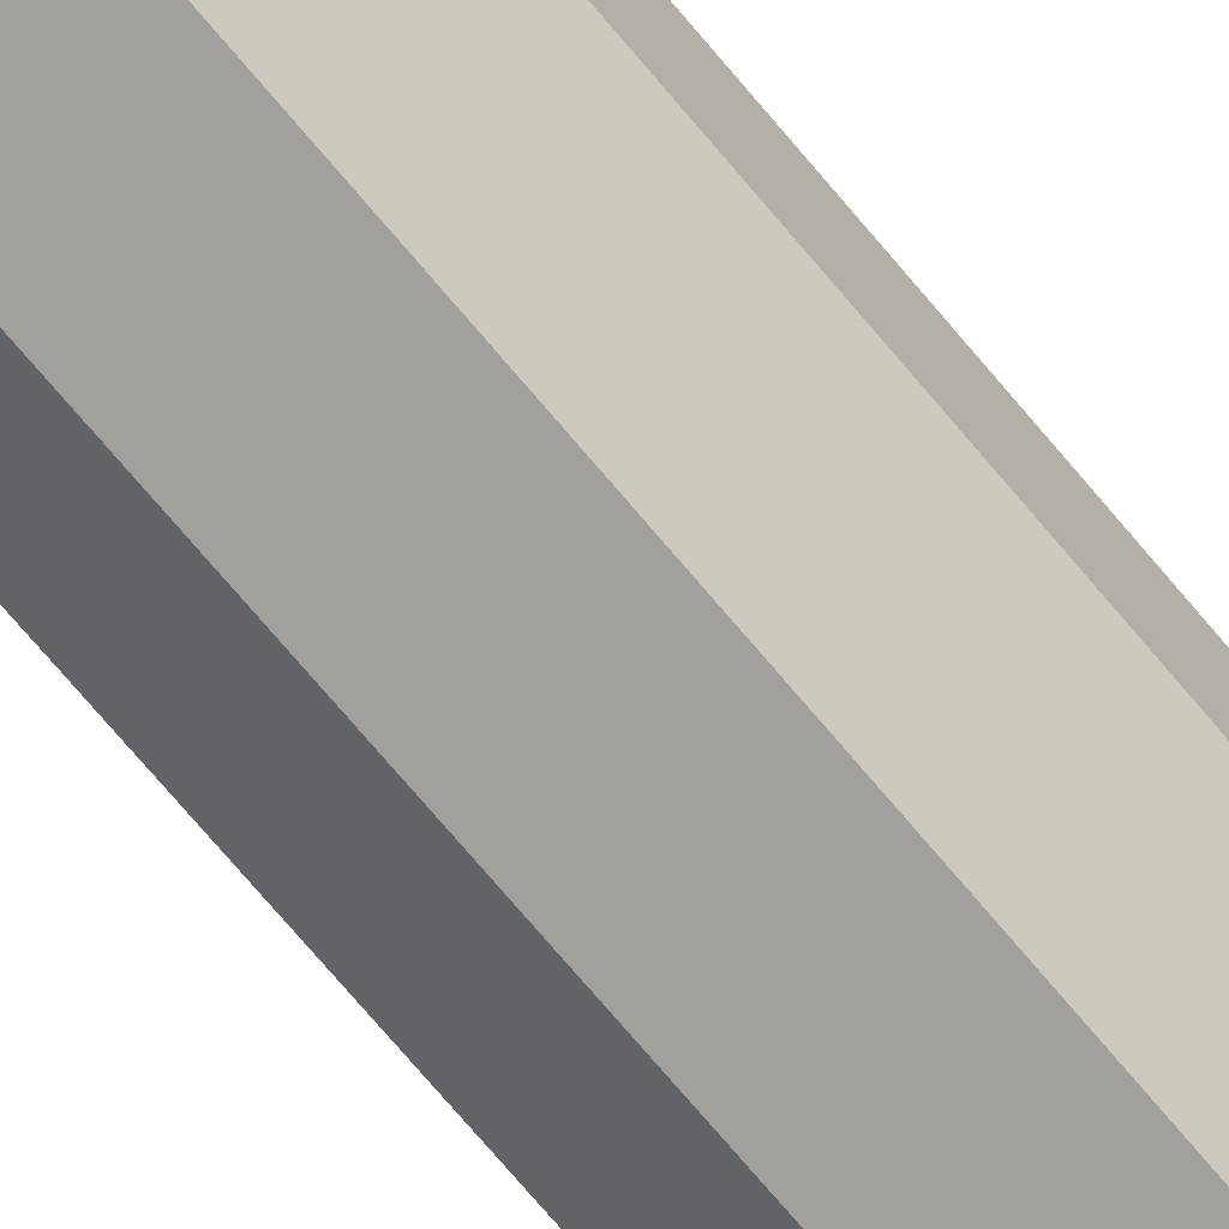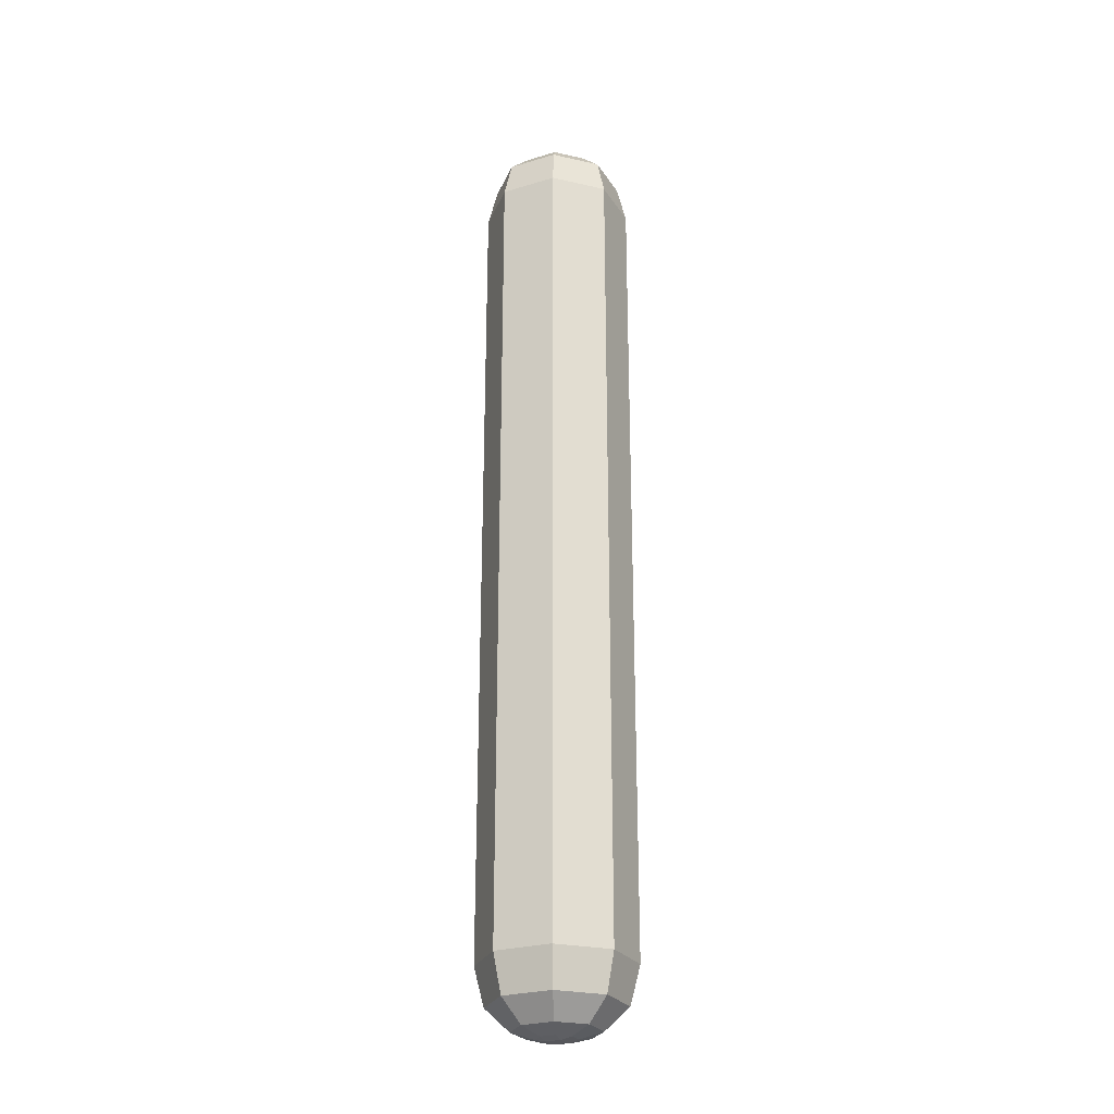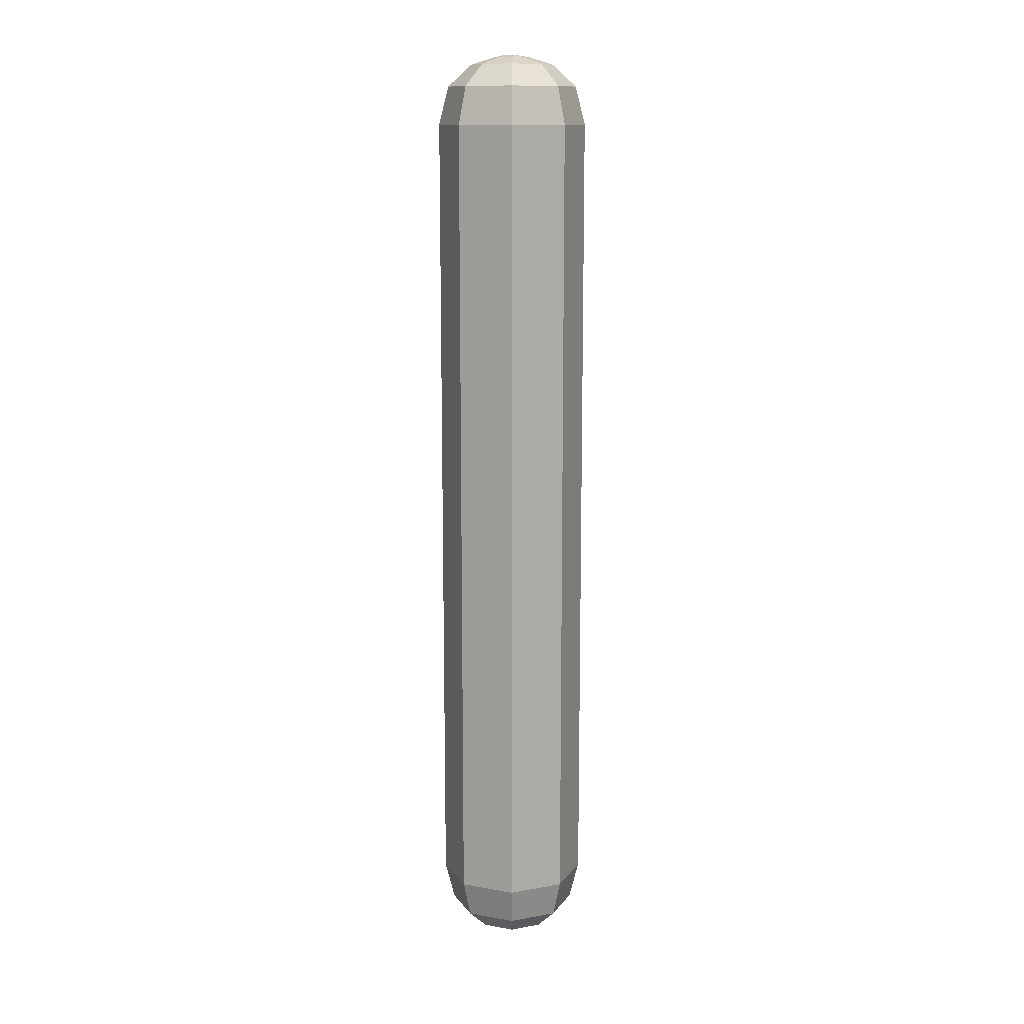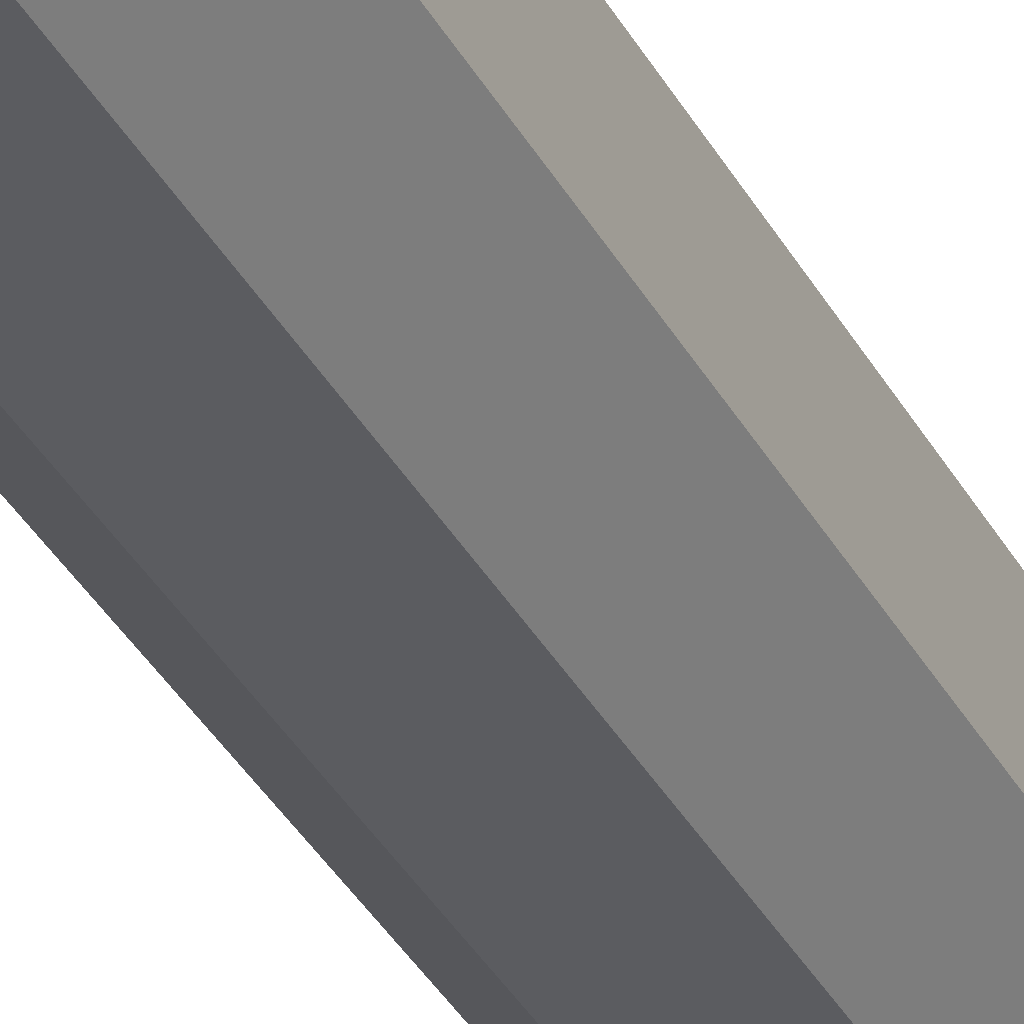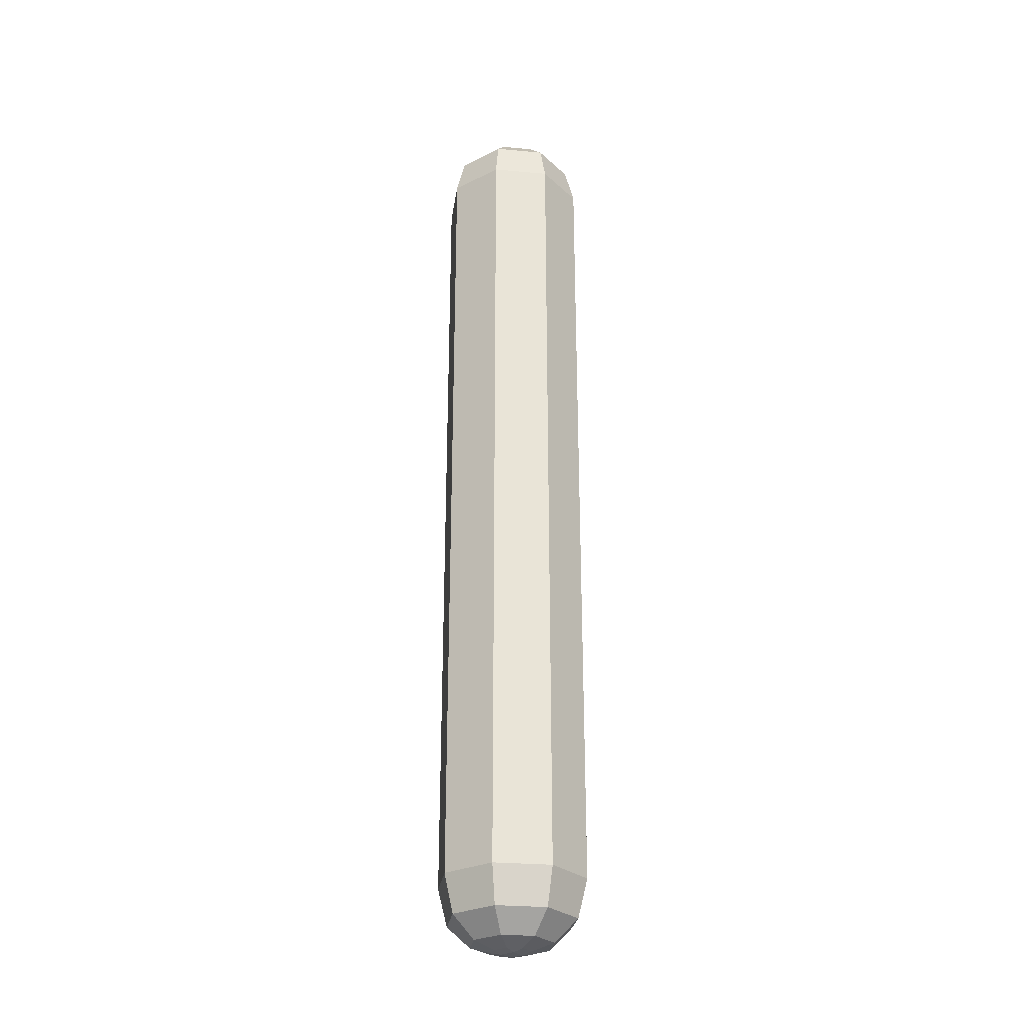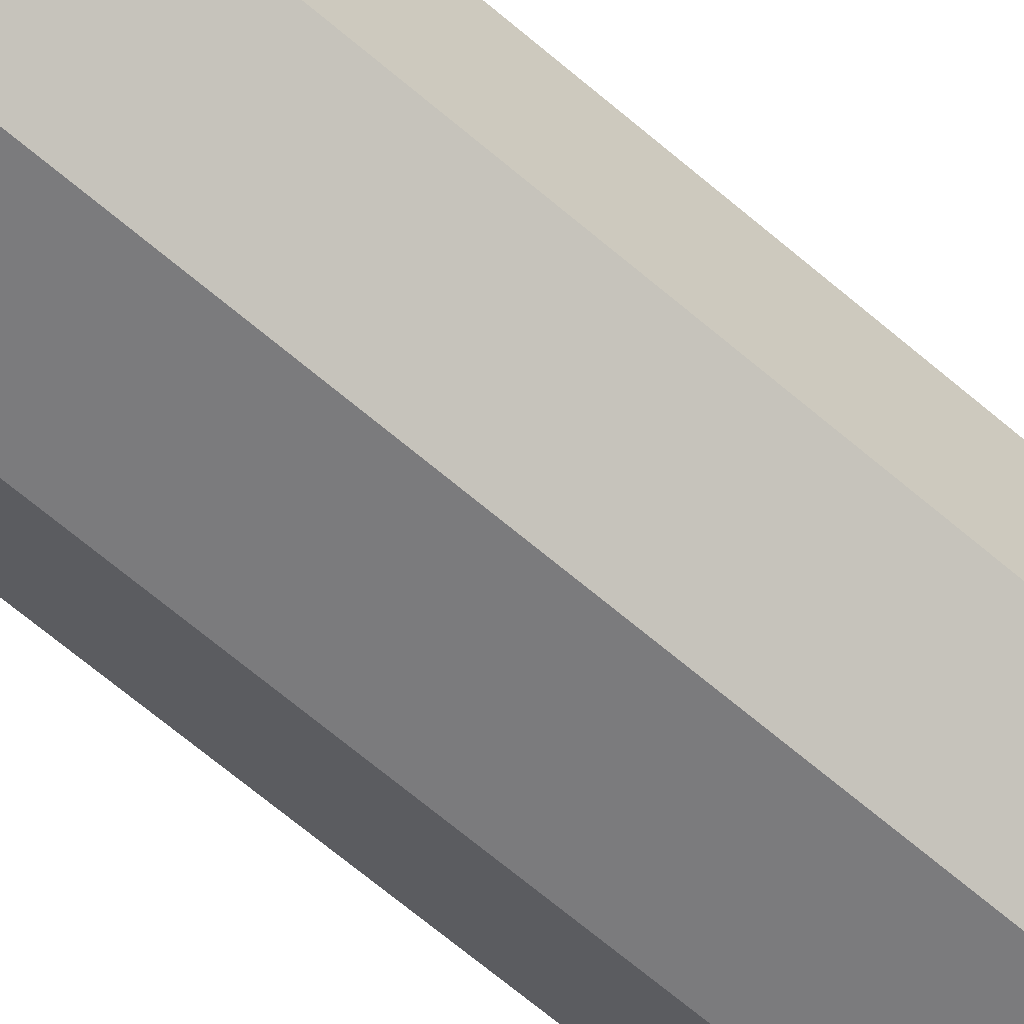
<metadata>
{"format":"obj","ext":"obj","renderer":"f3d","projection":"perspective","resolution":1024,"background":"white","views":[{"elev":-71.2,"azim":39.8,"up":"+Y"},{"elev":-26.3,"azim":25.8,"up":"+Z"},{"elev":12.7,"azim":-157.2,"up":"+Z"},{"elev":-34.6,"azim":24.6,"up":"+Y"},{"elev":-27.9,"azim":-52.8,"up":"+Z"},{"elev":-58.2,"azim":47.2,"up":"+Y"}]}
</metadata>
<code>
o Sausage_Raw_Cylinder.007
v 0.0493 0.1207 0.7089
v 0.04303 0.1053 0.7746
v 0.1196 0.05072 0.7089
v 0.1044 0.04427 0.7746
v 0.1198 -0.04894 0.7089
v 0.1046 -0.04272 0.7746
v 0.04984 -0.1199 0.7089
v 0.04351 -0.1047 0.7746
v -0.0493 -0.1207 0.7089
v -0.04303 -0.1053 0.7746
v -0.1196 -0.05072 0.7089
v -0.1044 -0.04427 0.7746
v -0.1198 0.04894 0.7089
v -0.1046 0.04272 0.7746
v -0.04984 0.1199 0.7089
v -0.0435 0.1047 0.7746
v 0.01302 0.03186 0.824
v 0.02765 0.06769 0.8124
v 0.03157 0.01339 0.824
v 0.06707 0.02845 0.8124
v 0.03163 -0.01292 0.824
v 0.0672 -0.02745 0.8124
v 0.01316 -0.03167 0.824
v 0.02796 -0.06727 0.8124
v -0.01302 -0.03186 0.824
v -0.02765 -0.06769 0.8124
v -0.03157 -0.01339 0.824
v -0.06707 -0.02845 0.8124
v -0.03163 0.01292 0.824
v -0.0672 0.02745 0.8124
v -0.01316 0.03167 0.824
v -0.02796 0.06727 0.8124
v -0.01312 0.01306 0.8281
v -0.01306 -0.01326 0.8281
v 0.01307 0.01326 0.8281
v 0.01313 -0.01306 0.8281
v 0.0493 0.1207 -0.7089
v 0.04303 0.1053 -0.7746
v 0.1196 0.05072 -0.7089
v 0.1044 0.04427 -0.7746
v 0.1198 -0.04894 -0.7089
v 0.1046 -0.04272 -0.7746
v 0.04984 -0.1199 -0.7089
v 0.0435 -0.1047 -0.7746
v -0.0493 -0.1207 -0.7089
v -0.04303 -0.1053 -0.7746
v -0.1196 -0.05072 -0.7089
v -0.1044 -0.04427 -0.7746
v -0.1198 0.04894 -0.7089
v -0.1046 0.04272 -0.7746
v -0.04984 0.1199 -0.7089
v -0.04351 0.1047 -0.7746
v 0.01302 0.03186 -0.824
v 0.02765 0.06769 -0.8124
v 0.03157 0.01339 -0.824
v 0.06707 0.02845 -0.8124
v 0.03163 -0.01292 -0.824
v 0.0672 -0.02745 -0.8124
v 0.01316 -0.03167 -0.824
v 0.02796 -0.06727 -0.8124
v -0.01302 -0.03186 -0.824
v -0.02765 -0.06769 -0.8124
v -0.03157 -0.01339 -0.824
v -0.06707 -0.02845 -0.8124
v -0.03163 0.01292 -0.824
v -0.0672 0.02745 -0.8124
v -0.01316 0.03167 -0.824
v -0.02796 0.06727 -0.8124
v -0.01312 0.01306 -0.8281
v -0.01306 -0.01326 -0.8281
v 0.01307 0.01326 -0.8281
v 0.01313 -0.01306 -0.8281
f 51 13 15
f 41 3 5
f 43 5 7
f 45 7 9
f 47 9 11
f 13 47 11
f 39 1 3
f 3 2 4
f 35 21 19
f 5 4 6
f 6 24 8
f 5 8 7
f 8 26 10
f 7 10 9
f 12 26 28
f 11 10 12
f 14 28 30
f 13 12 14
f 14 32 16
f 13 16 15
f 15 2 1
f 4 18 20
f 6 20 22
f 17 20 18
f 19 22 20
f 23 22 21
f 25 24 23
f 25 28 26
f 27 30 28
f 31 30 29
f 17 32 31
f 16 18 2
f 21 36 23
f 29 33 31
f 25 34 27
f 31 35 17
f 34 29 27
f 17 35 19
f 23 34 25
f 36 33 34
f 39 38 37
f 57 71 55
f 41 40 39
f 60 42 44
f 44 41 43
f 62 44 46
f 46 43 45
f 48 62 46
f 47 46 45
f 50 64 48
f 49 48 47
f 68 50 52
f 52 49 51
f 38 51 37
f 40 54 38
f 42 56 40
f 53 56 55
f 55 58 57
f 58 59 57
f 60 61 59
f 61 64 63
f 63 66 65
f 66 67 65
f 68 53 67
f 54 52 38
f 57 59 72
f 65 67 69
f 61 63 70
f 67 71 69
f 70 65 69
f 53 55 71
f 59 70 72
f 72 69 71
f 37 15 1
f 51 49 13
f 41 39 3
f 43 41 5
f 45 43 7
f 47 45 9
f 13 49 47
f 39 37 1
f 3 1 2
f 35 36 21
f 5 3 4
f 6 22 24
f 5 6 8
f 8 24 26
f 7 8 10
f 12 10 26
f 11 9 10
f 14 12 28
f 13 11 12
f 14 30 32
f 13 14 16
f 15 16 2
f 4 2 18
f 6 4 20
f 17 19 20
f 19 21 22
f 23 24 22
f 25 26 24
f 25 27 28
f 27 29 30
f 31 32 30
f 17 18 32
f 16 32 18
f 31 33 35
f 34 33 29
f 23 36 34
f 36 35 33
f 39 40 38
f 57 72 71
f 41 42 40
f 60 58 42
f 44 42 41
f 62 60 44
f 46 44 43
f 48 64 62
f 47 48 46
f 50 66 64
f 49 50 48
f 68 66 50
f 52 50 49
f 38 52 51
f 40 56 54
f 42 58 56
f 53 54 56
f 55 56 58
f 58 60 59
f 60 62 61
f 61 62 64
f 63 64 66
f 66 68 67
f 68 54 53
f 54 68 52
f 67 53 71
f 70 63 65
f 59 61 70
f 72 70 69
f 37 51 15

</code>
